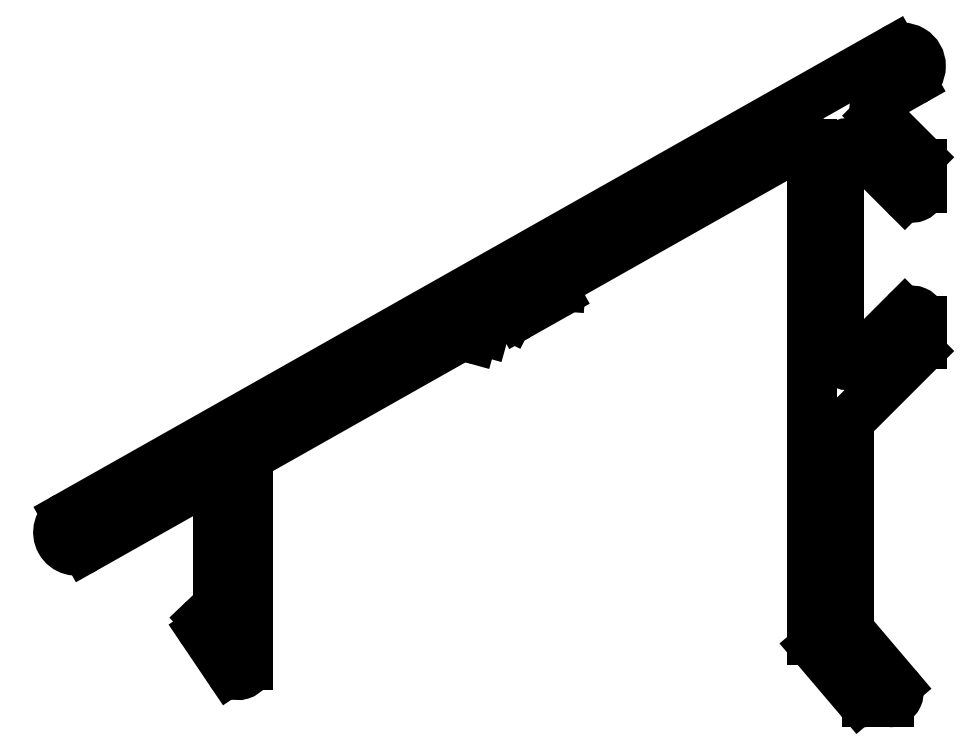
<metadata>
{"format":"dxf","ext":"dxf","renderer":"ezdxf+matplotlib","layout":"modelspace","background":"white","min_lineweight":24,"dpi":150}
</metadata>
<code>
0
SECTION
2
ENTITIES
0
ARC
8
0
10
1231
20
466.5
30
0
40
0.1
50
119.4
51
180
0
LINE
8
0
10
1237
20
470.2
30
0
11
1231
21
466.6
31
0
0
LINE
8
0
10
1231
20
466.5
30
0
11
1231
21
460.3
31
0
0
LINE
8
0
10
1238
20
470.1
30
0
11
1237
21
470.2
31
0
0
ARC
8
0
10
1231
20
460.3
30
0
40
0.3
50
214
51
0
0
ARC
8
0
10
1238
20
470.4
30
0
40
0.3
50
254.4
51
344.4
0
LINE
8
0
10
1230
20
460.1
30
0
11
1230
21
461.3
31
0
0
LINE
8
0
10
1238
20
470.6
30
0
11
1238
21
470.3
31
0
0
ARC
8
0
10
1230
20
461.5
30
0
40
0.3
50
133.5
51
214
0
LINE
8
0
10
1239
20
470.9
30
0
11
1238
21
470.6
31
0
0
LINE
8
0
10
1230
20
461.7
30
0
11
1230
21
462
31
0
0
LINE
8
0
10
1239
20
470.8
30
0
11
1239
21
470.9
31
0
0
ARC
8
0
10
1230
20
462.1
30
0
40
0.1
50
313.5
51
0
0
ARC
8
0
10
1239
20
471.1
30
0
40
0.3
50
243.1
51
299.4
0
LINE
8
0
10
1230
20
462.1
30
0
11
1230
21
465.9
31
0
0
LINE
8
0
10
1240
20
471.4
30
0
11
1239
21
470.8
31
0
0
ARC
8
0
10
1230
20
465.9
30
0
40
0.1
50
0
51
119.4
0
ARC
8
0
10
1240
20
471.7
30
0
40
0.3
50
299.4
51
355.8
0
LINE
8
0
10
1230
20
466
30
0
11
1226
21
463.8
31
0
0
LINE
8
0
10
1240
20
471.9
30
0
11
1240
21
471.7
31
0
0
ARC
8
0
10
1226
20
464.3
30
0
40
0.55
50
119.4
51
299.4
0
LINE
8
0
10
1248
20
476.1
30
0
11
1240
21
471.9
31
0
0
LINE
8
0
10
1250
20
478.8
30
0
11
1226
21
464.7
31
0
0
ARC
8
0
10
1248
20
476
30
0
40
0.1
50
360
51
119.4
0
ARC
8
0
10
1251
20
478.3
30
0
40
0.55
50
299.4
51
119.4
0
LINE
8
0
10
1248
20
476
30
0
11
1248
21
461
31
0
0
LINE
8
0
10
1251
20
477.8
30
0
11
1250
21
477.3
31
0
0
ARC
8
0
10
1248
20
461
30
0
40
0.3
50
180
51
220.4
0
ARC
8
0
10
1250
20
477
30
0
40
0.3
50
119.4
51
225
0
LINE
8
0
10
1248
20
460.8
30
0
11
1249
21
459.3
31
0
0
LINE
8
0
10
1250
20
476.8
30
0
11
1251
21
475.6
31
0
0
ARC
8
0
10
1250
20
459.4
30
0
40
0.3
50
220.4
51
270
0
ARC
8
0
10
1251
20
475.4
30
0
40
0.3
50
1.303e-10
51
45.03
0
LINE
8
0
10
1250
20
459.1
30
0
11
1250
21
459.1
31
0
0
LINE
8
0
10
1251
20
475.4
30
0
11
1251
21
474.6
31
0
0
ARC
8
0
10
1250
20
459.4
30
0
40
0.3
50
270
51
40.38
0
ARC
8
0
10
1251
20
474.6
30
0
40
0.3
50
225
51
4.341e-11
0
LINE
8
0
10
1249
20
461.2
30
0
11
1250
21
459.6
31
0
0
LINE
8
0
10
1249
20
475.9
30
0
11
1251
21
474.4
31
0
0
ARC
8
0
10
1250
20
461.5
30
0
40
0.5
50
180
51
220.4
0
ARC
8
0
10
1249
20
475.7
30
0
40
0.3
50
45.03
51
180
0
LINE
8
0
10
1249
20
467.5
30
0
11
1249
21
461.5
31
0
0
LINE
8
0
10
1249
20
475.7
30
0
11
1249
21
469.6
31
0
0
ARC
8
0
10
1249
20
467.5
30
0
40
0.3
50
135
51
180
0
ARC
8
0
10
1249
20
469.6
30
0
40
0.3
50
180
51
315
0
LINE
8
0
10
1249
20
467.7
30
0
11
1251
21
469.7
31
0
0
LINE
8
0
10
1249
20
469.4
30
0
11
1251
21
470.9
31
0
0
ARC
8
0
10
1251
20
469.9
30
0
40
0.3
50
315
51
4.349e-11
0
ARC
8
0
10
1251
20
470.6
30
0
40
0.3
50
4.341e-11
51
135
0
LINE
8
0
10
1251
20
469.9
30
0
11
1251
21
470.6
31
0
0
ENDSEC
0
EOF

</code>
